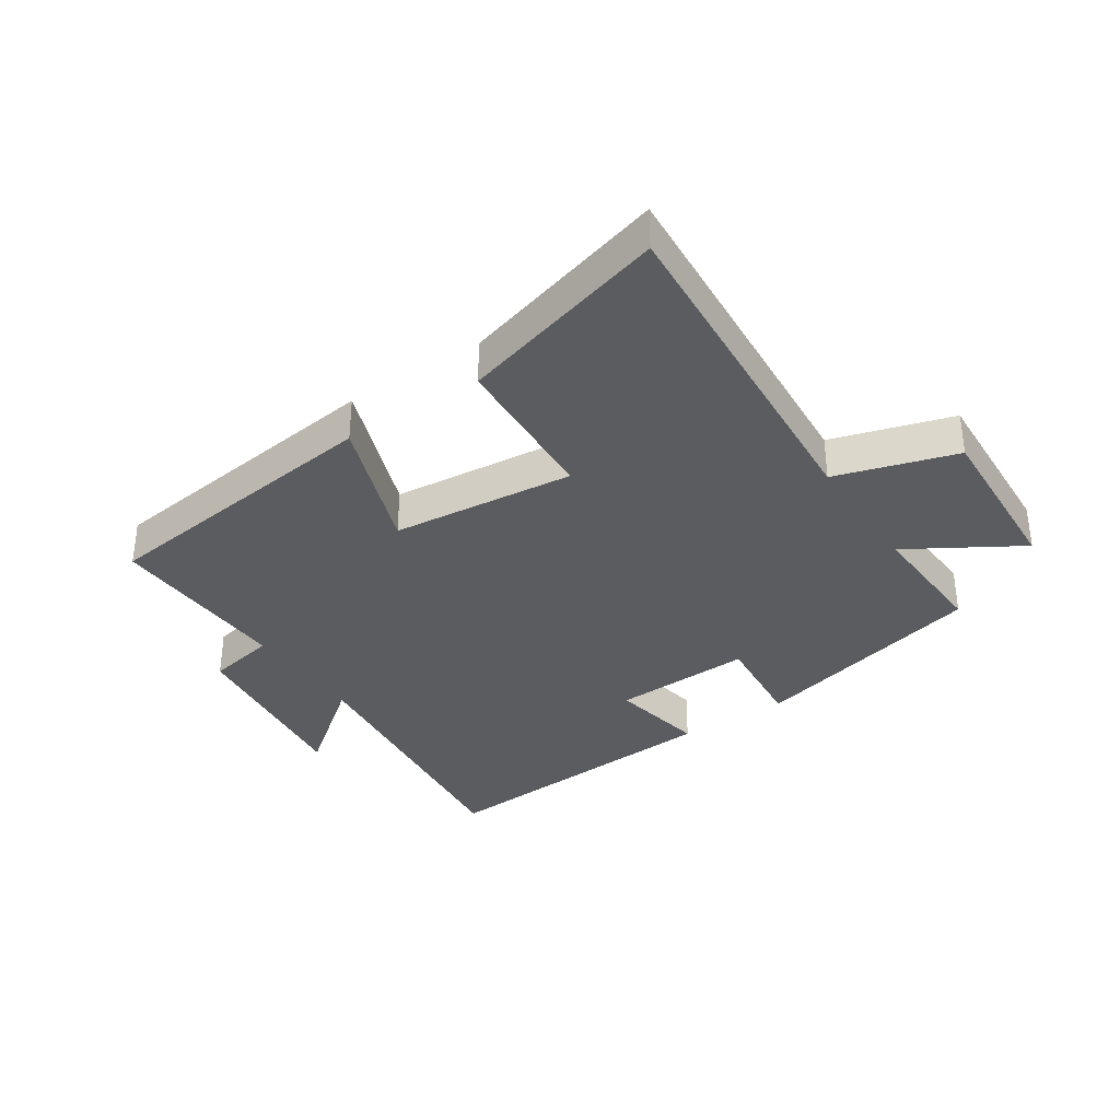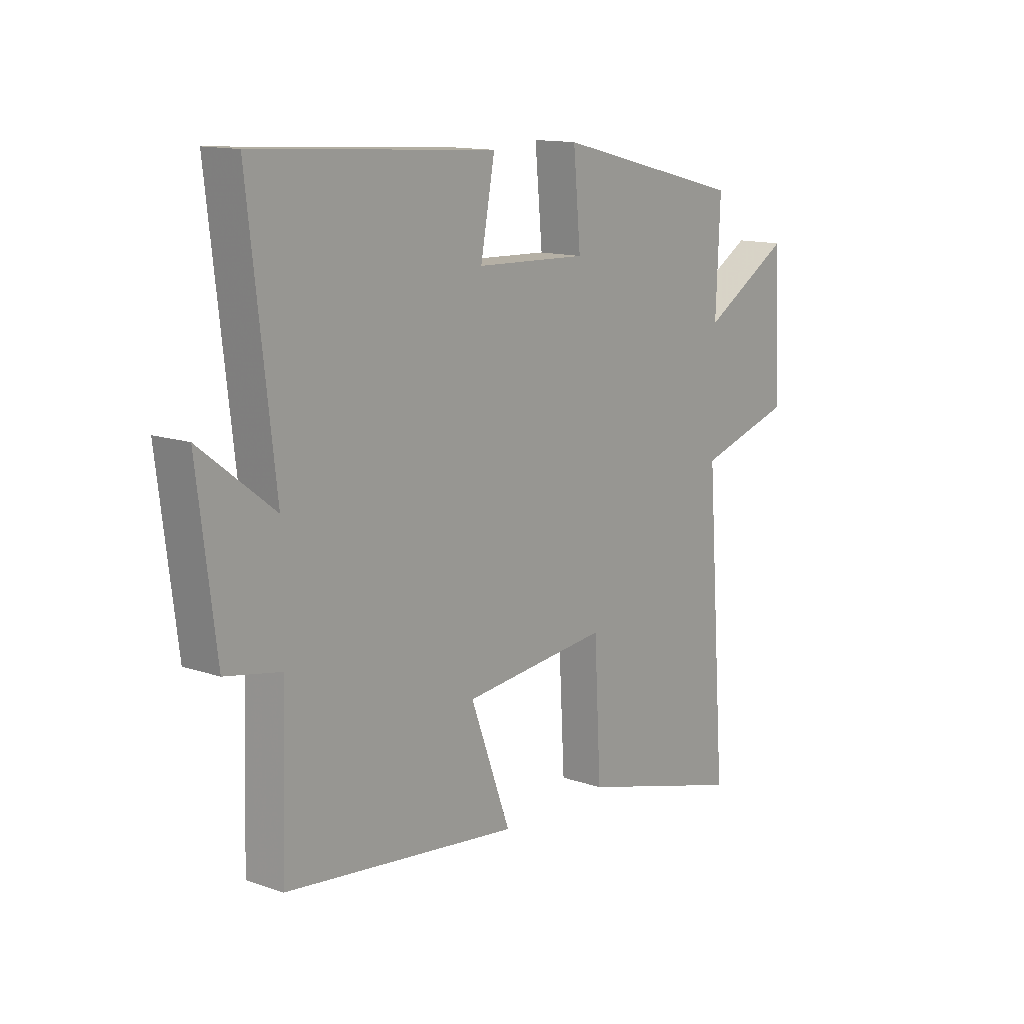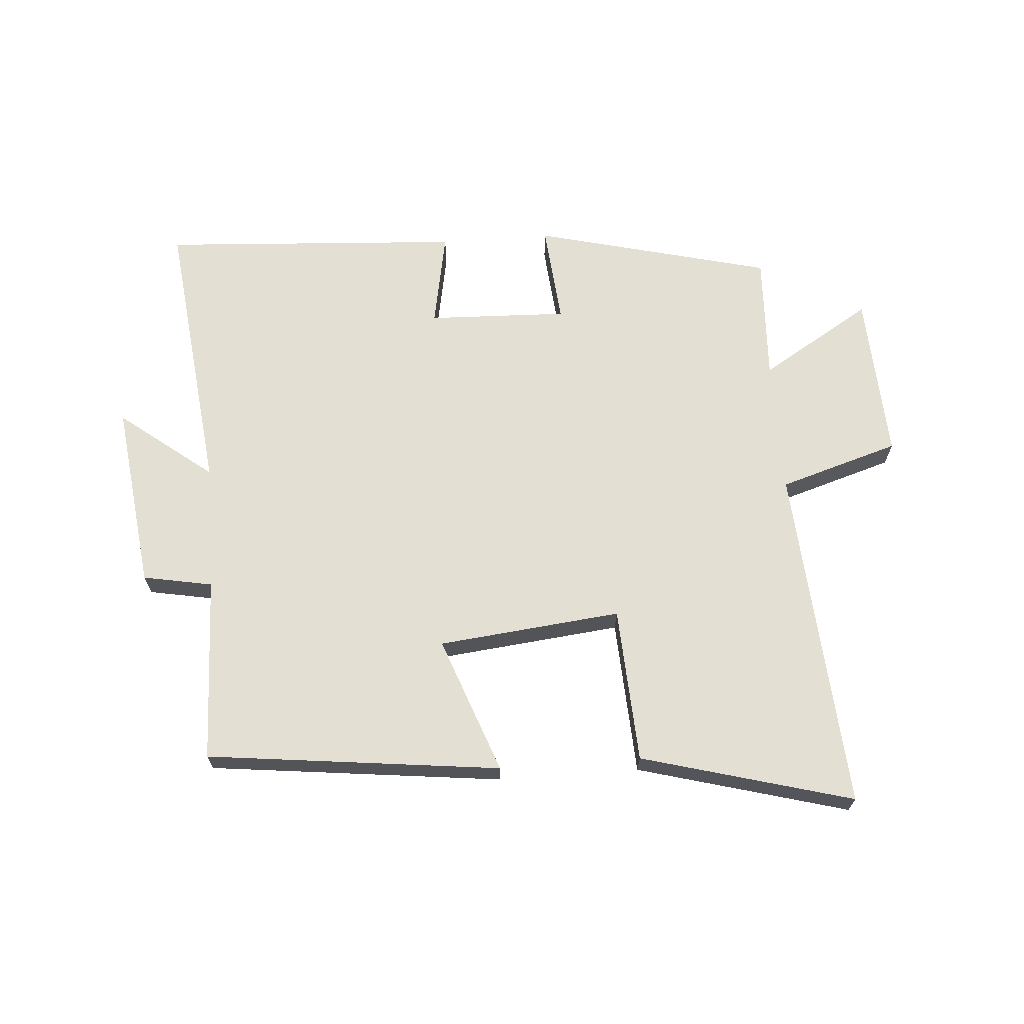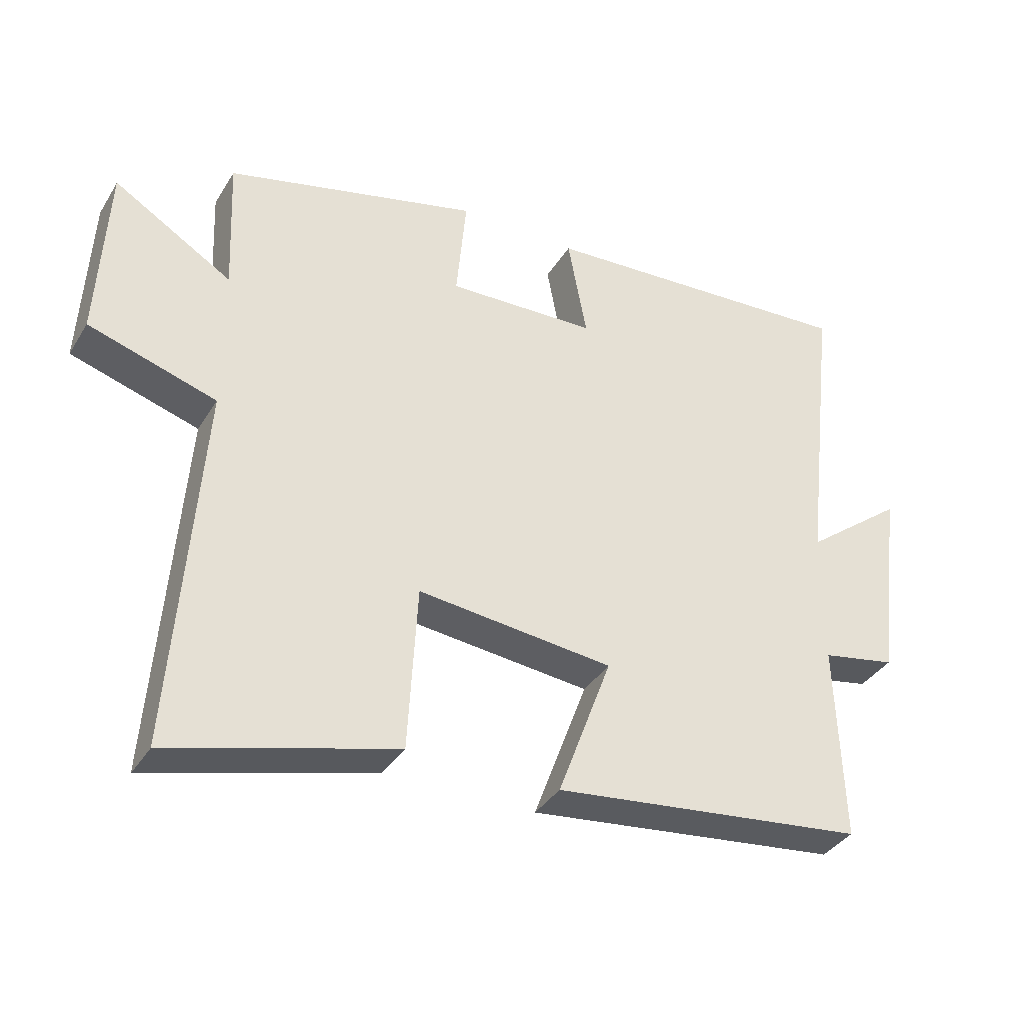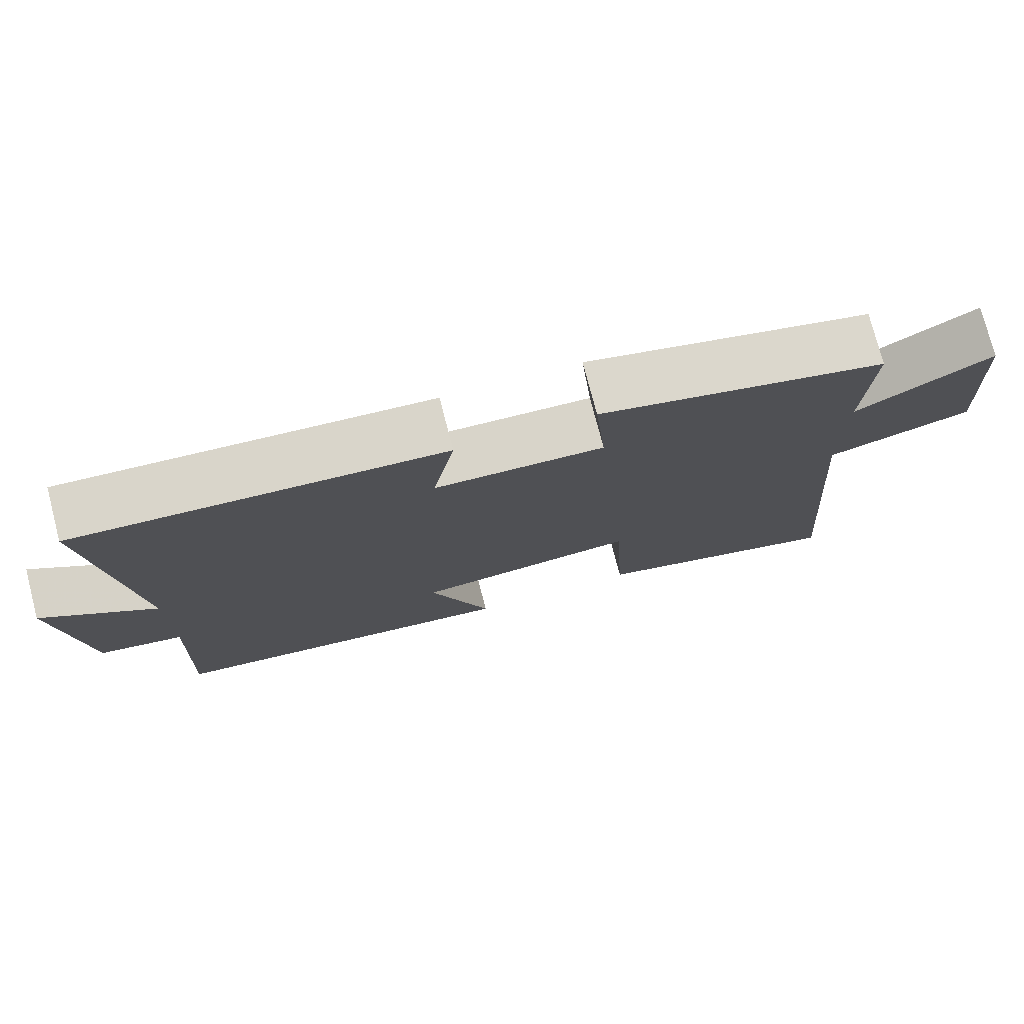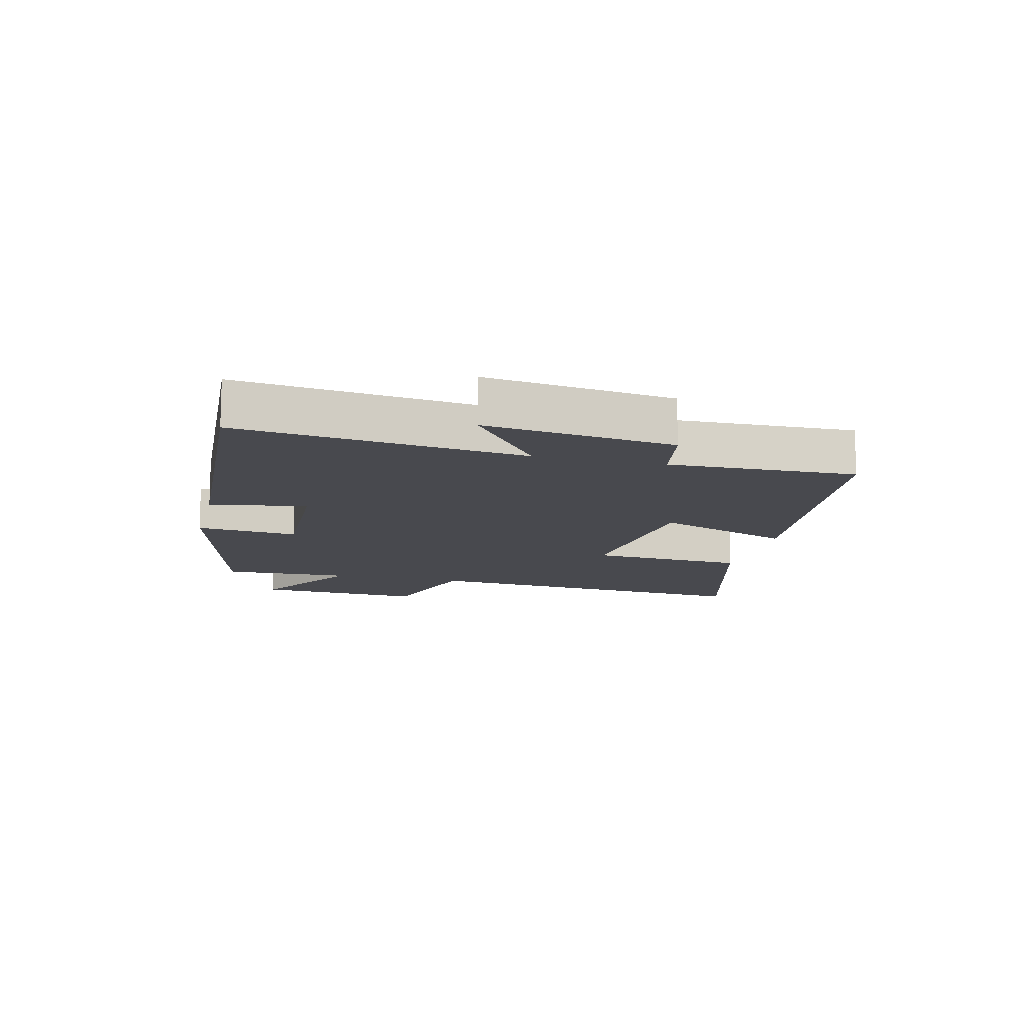
<metadata>
{"format":"obj","ext":"obj","renderer":"f3d","projection":"perspective","resolution":1024,"background":"white","views":[{"elev":-35.0,"azim":-146.1,"up":"+Y"},{"elev":13.2,"azim":128.2,"up":"+Z"},{"elev":67.0,"azim":175.8,"up":"+Y"},{"elev":-36.5,"azim":-27.9,"up":"+Z"},{"elev":75.9,"azim":165.5,"up":"+Z"},{"elev":-12.7,"azim":76.1,"up":"+Y"}]}
</metadata>
<code>
v -0.509 0.07 0.403
v -0.122 0.07 0.5
v -0.137 0.07 0.335
v 0.091 0.07 0.343
v 0.062 0.07 0.5
v 0.553 0.07 0.53
v 0.5 0.07 0.067
v 0.651 0.07 0.184
v 0.613 0.07 -0.122
v 0.5 0.07 -0.143
v 0.51 0.07 -0.445
v 0.032 0.07 -0.5
v 0.114 0.07 -0.278
v -0.184 0.07 -0.246
v -0.198 0.07 -0.5
v -0.541 0.07 -0.594
v -0.5 0.07 -0.03
v -0.695 0.07 0.03
v -0.681 0.07 0.304
v -0.5 0.07 0.194
v -0.509 0 0.403
v -0.122 0 0.5
v -0.137 0 0.335
v 0.091 0 0.343
v 0.062 0 0.5
v 0.553 0 0.53
v 0.5 0 0.067
v 0.651 0 0.184
v 0.613 0 -0.122
v 0.5 0 -0.143
v 0.51 0 -0.445
v 0.032 0 -0.5
v 0.114 0 -0.278
v -0.184 0 -0.246
v -0.198 0 -0.5
v -0.541 0 -0.594
v -0.5 0 -0.03
v -0.695 0 0.03
v -0.681 0 0.304
v -0.5 0 0.194
f 17 18 19 20
f 14 15 16 17
f 13 14 17 20
f 10 11 12 13
f 10 13 20 1
f 7 8 9 10
f 4 5 6 7
f 3 4 7 10
f 1 2 3
f 1 3 10
f 40 39 38 37
f 37 36 35 34
f 40 37 34 33
f 33 32 31 30
f 21 40 33 30
f 30 29 28 27
f 27 26 25 24
f 30 27 24 23
f 23 22 21
f 30 23 21
f 1 21 22 2
f 2 22 23 3
f 3 23 24 4
f 4 24 25 5
f 5 25 26 6
f 6 26 27 7
f 7 27 28 8
f 8 28 29 9
f 9 29 30 10
f 10 30 31 11
f 11 31 32 12
f 12 32 33 13
f 13 33 34 14
f 14 34 35 15
f 15 35 36 16
f 16 36 37 17
f 17 37 38 18
f 18 38 39 19
f 19 39 40 20
f 20 40 21 1

</code>
